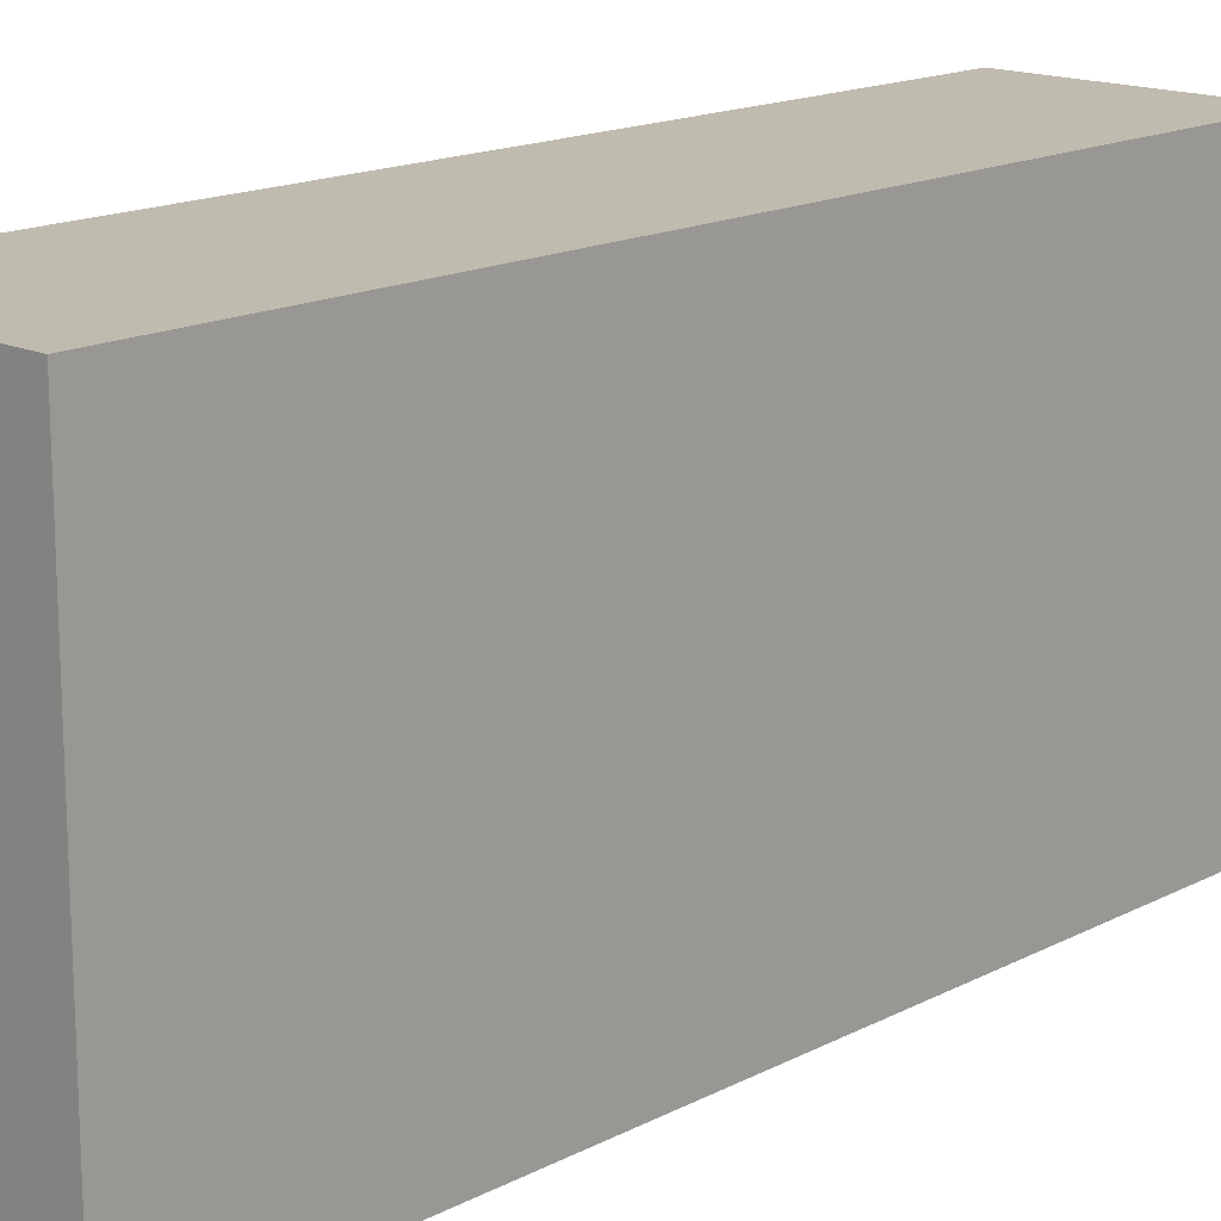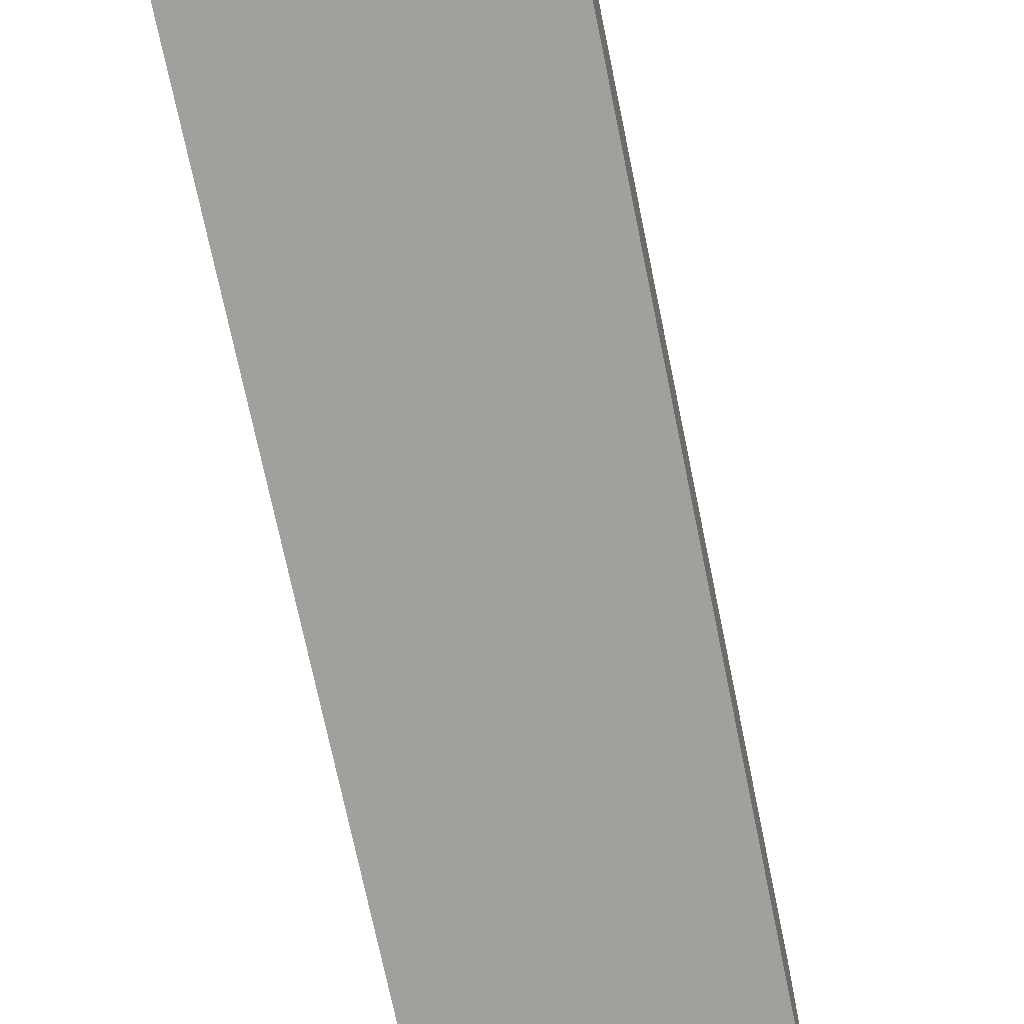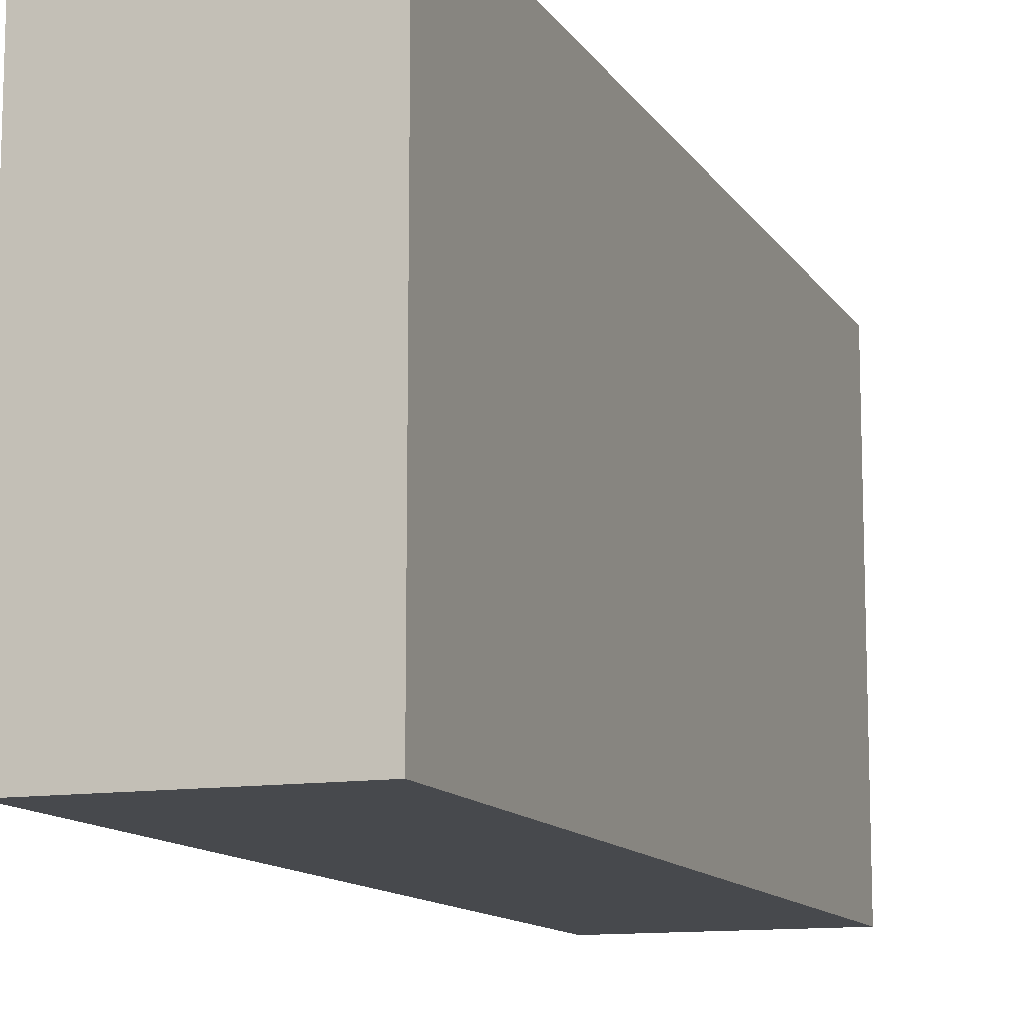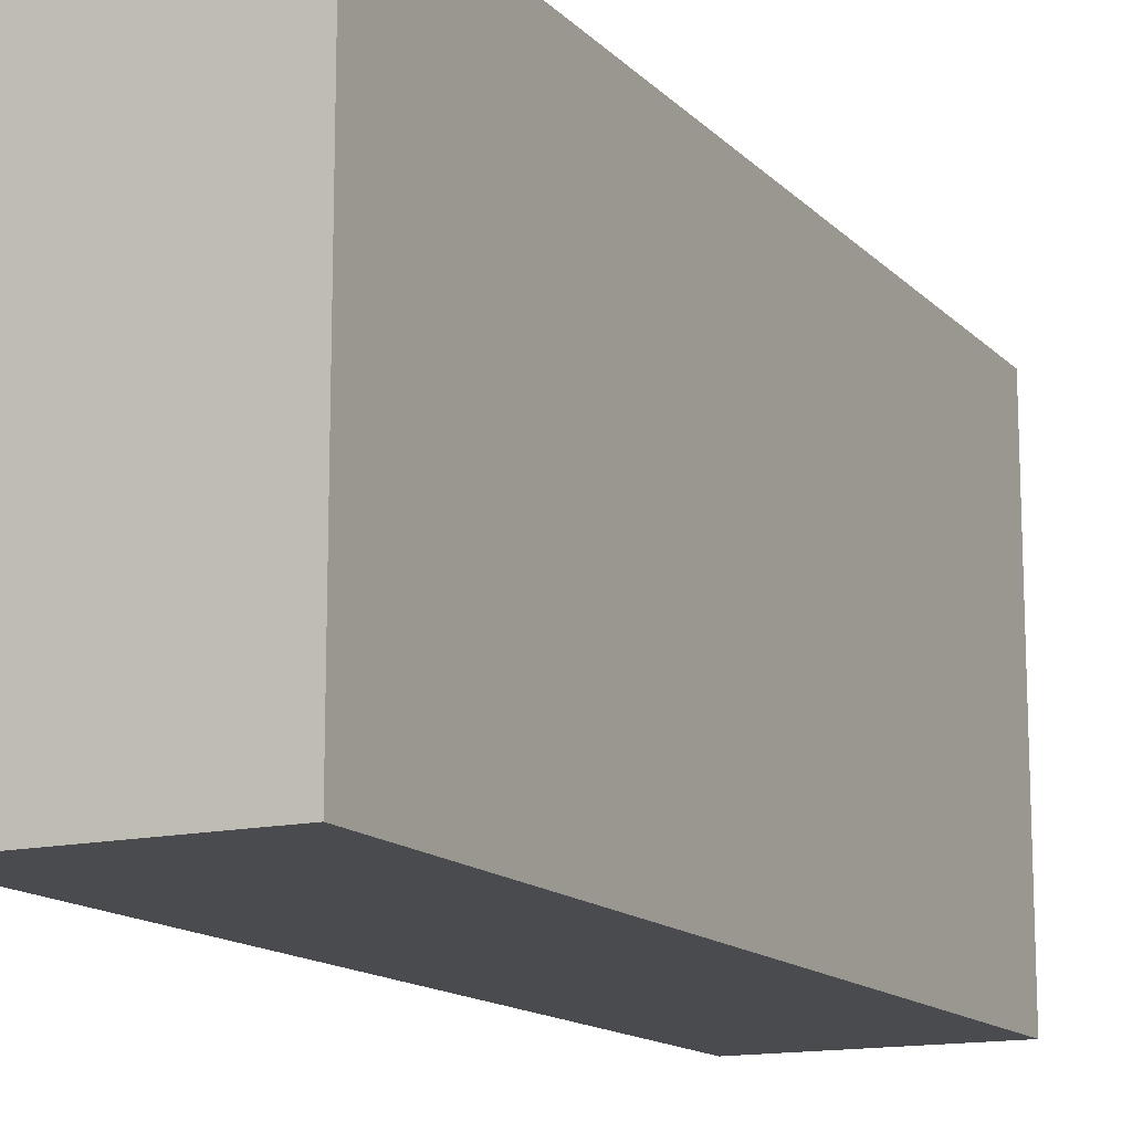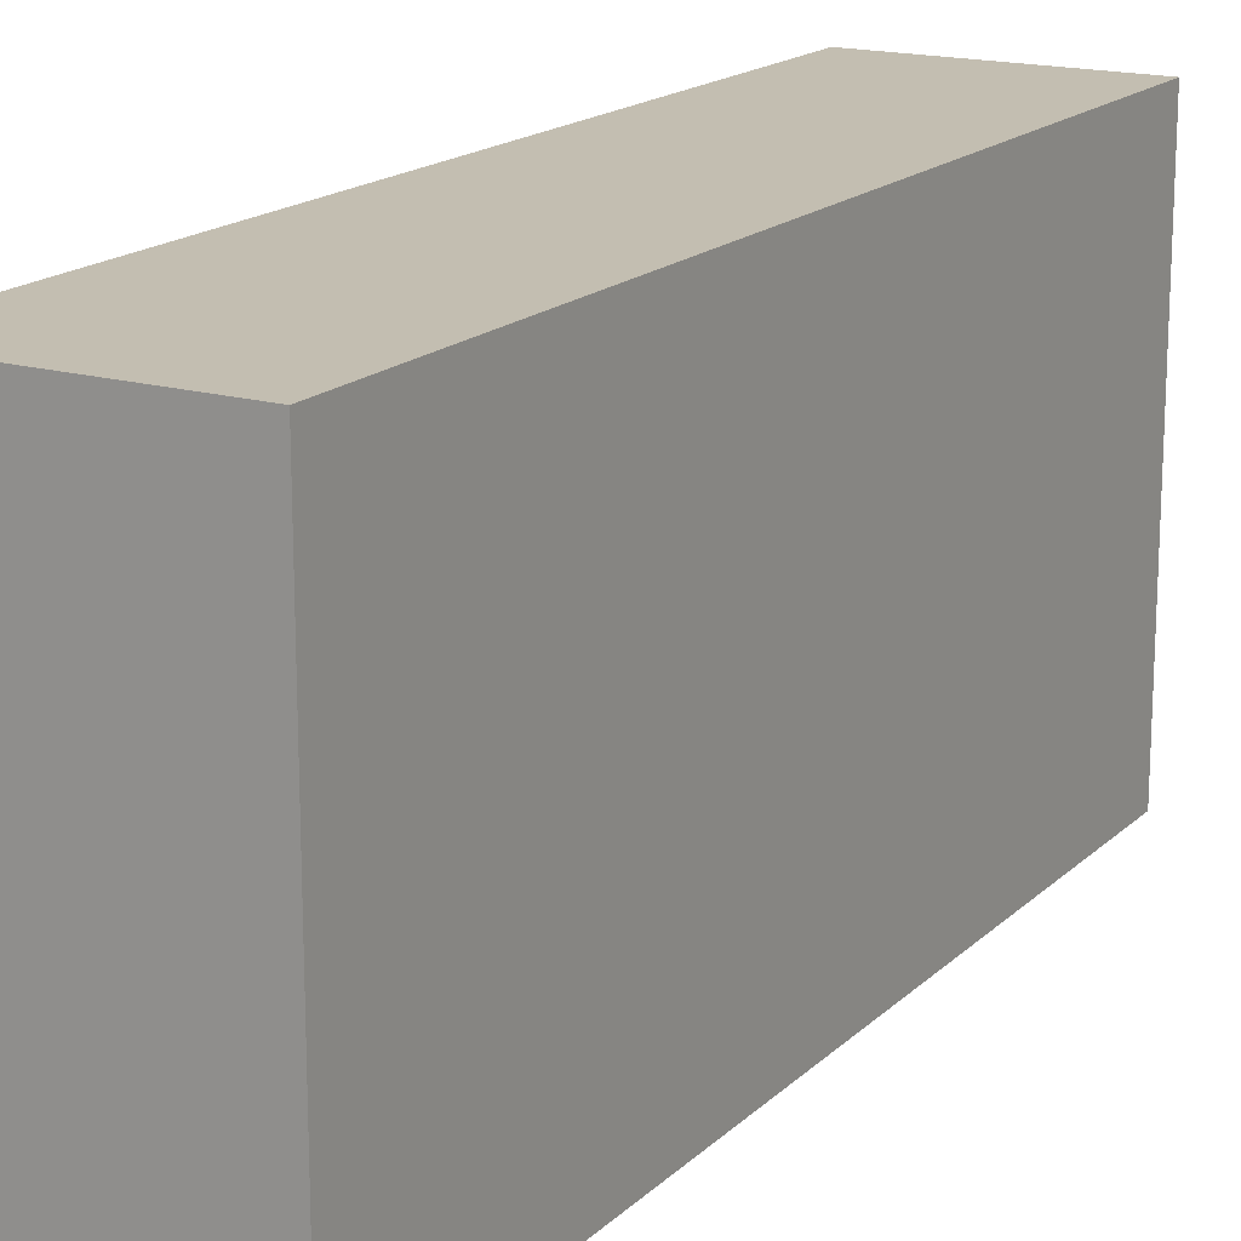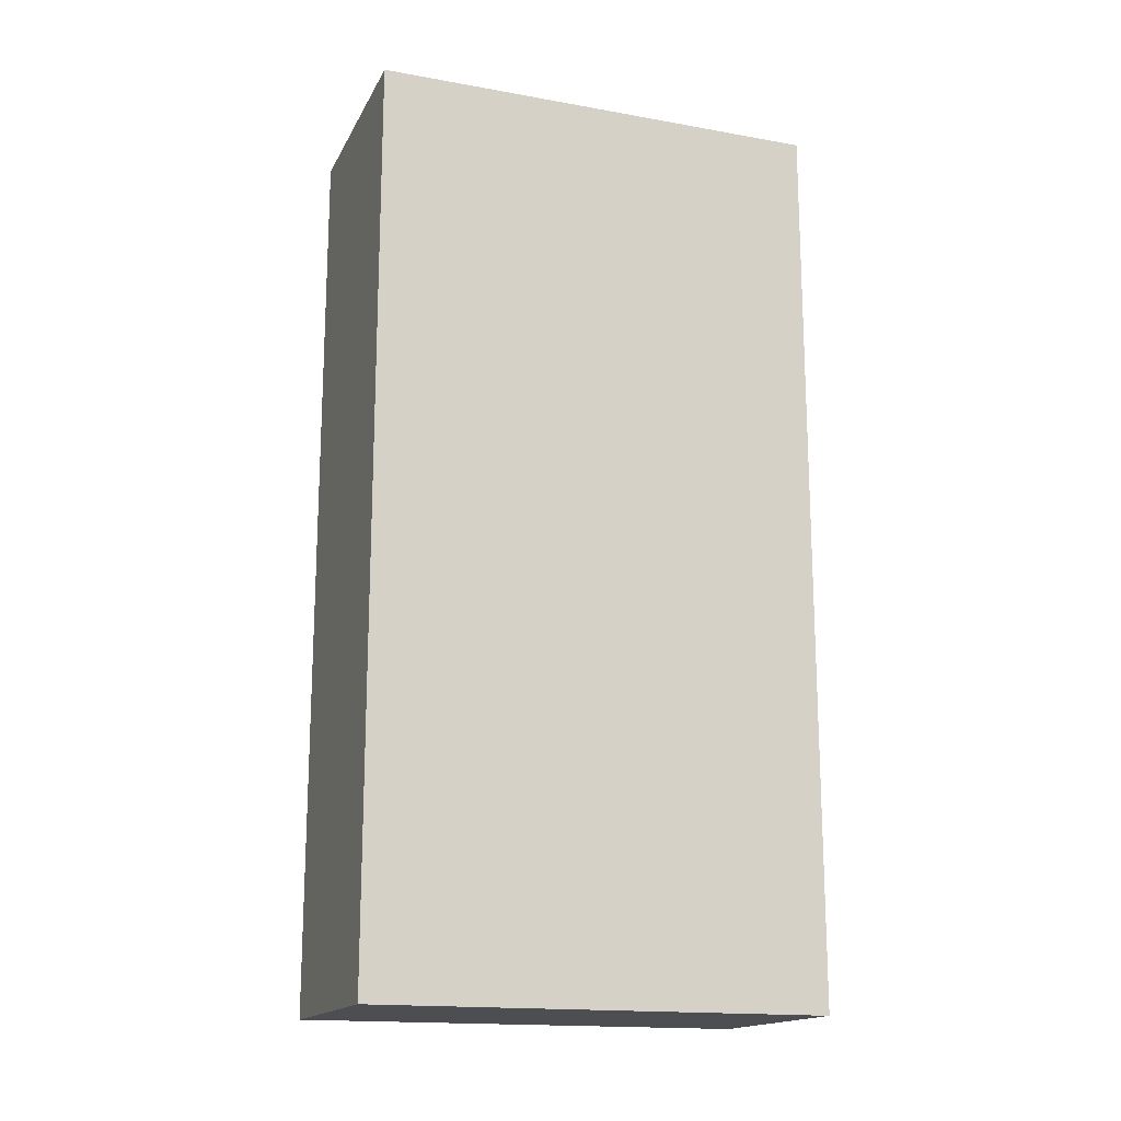
<metadata>
{"format":"obj","ext":"obj","renderer":"f3d","projection":"perspective","resolution":1024,"background":"white","views":[{"elev":16.2,"azim":-136.7,"up":"+Z"},{"elev":-71.6,"azim":11.6,"up":"+Z"},{"elev":-12.0,"azim":20.2,"up":"+Z"},{"elev":-14.1,"azim":-153.2,"up":"+Z"},{"elev":17.2,"azim":-150.0,"up":"+Z"},{"elev":-16.6,"azim":70.1,"up":"+Y"}]}
</metadata>
<code>
o angel_door_Cube.030
v 0.25 1 -0.5
v 0.25 -1 -0.5
v -0.25 1 -0.5
v -0.25 -1 -0.5
v 0.25 1 0.5
v 0.25 -1 0.5
v -0.25 1 0.5
v -0.25 -1 0.5
f 7 4 8
f 2 3 1
f 3 5 1
f 5 2 1
f 4 6 8
f 5 8 6
f 7 3 4
f 2 4 3
f 3 7 5
f 5 6 2
f 4 2 6
f 5 7 8

</code>
